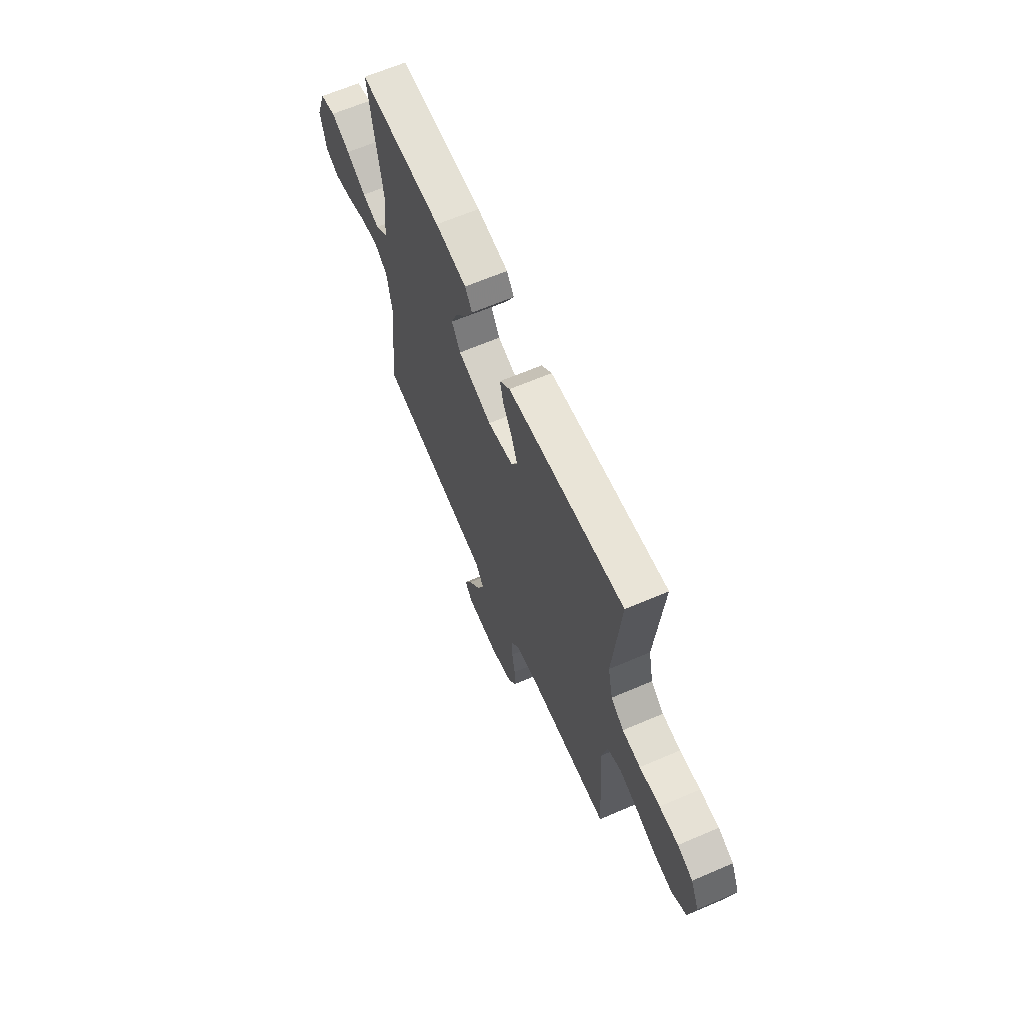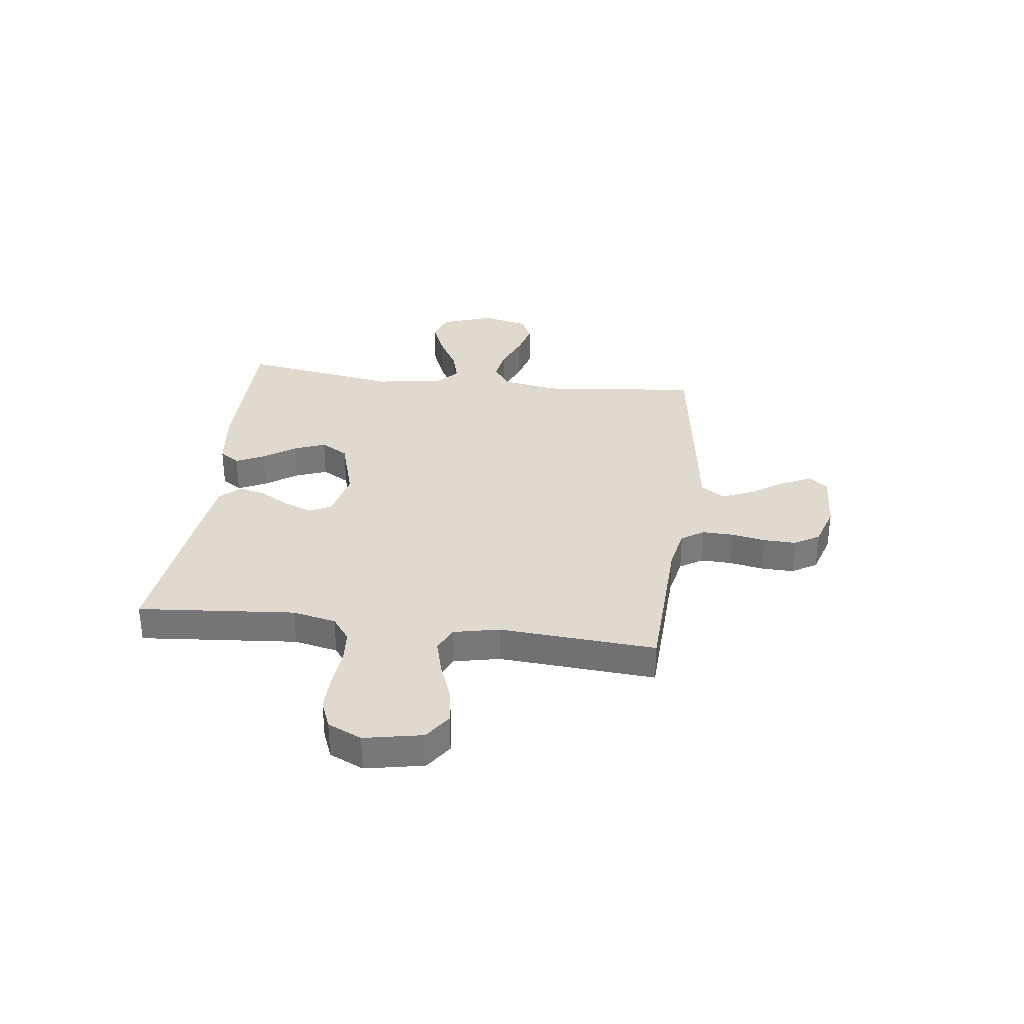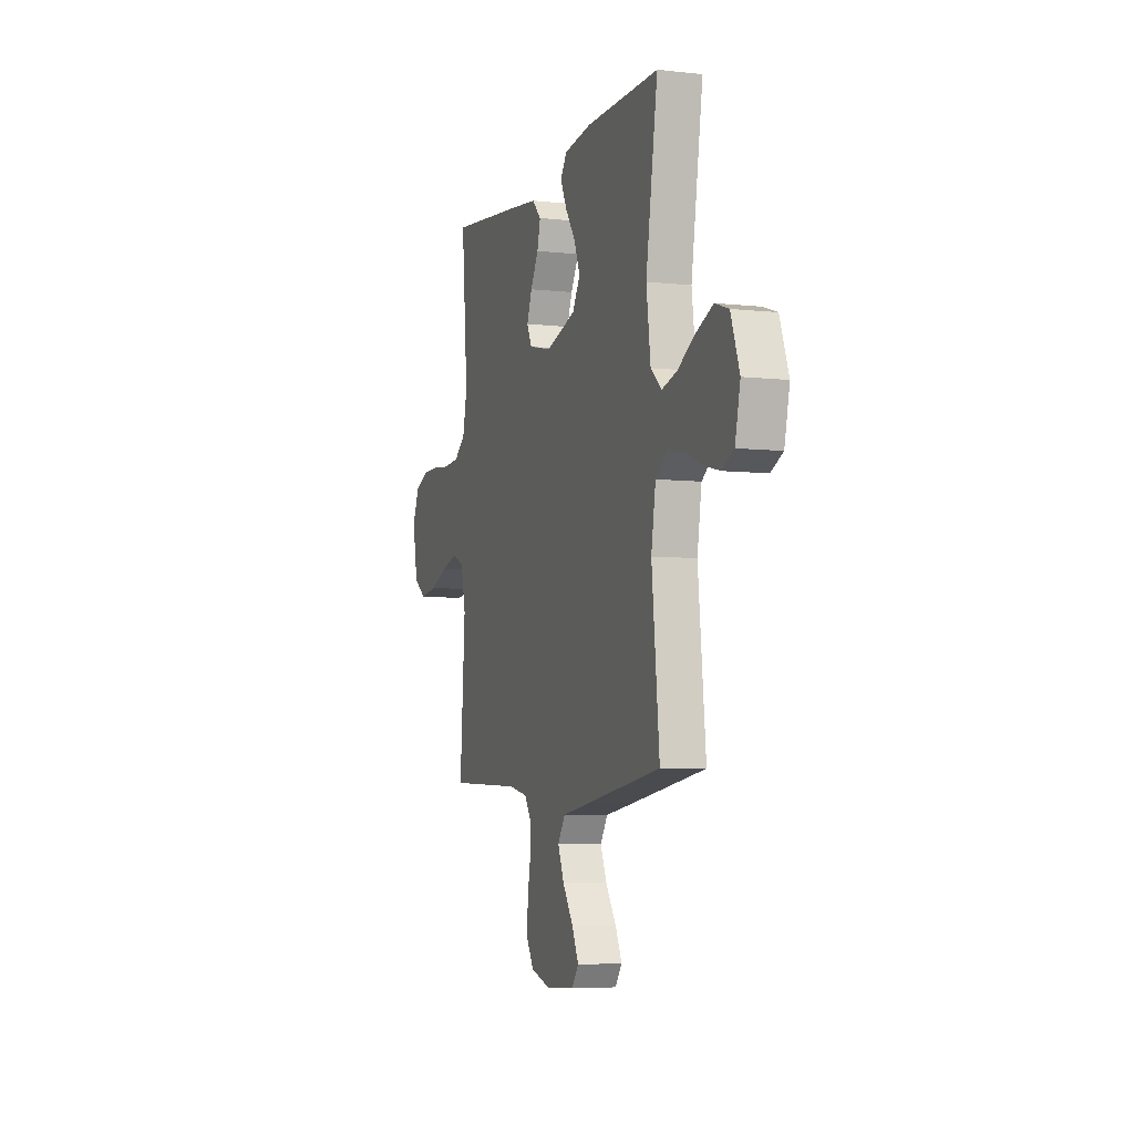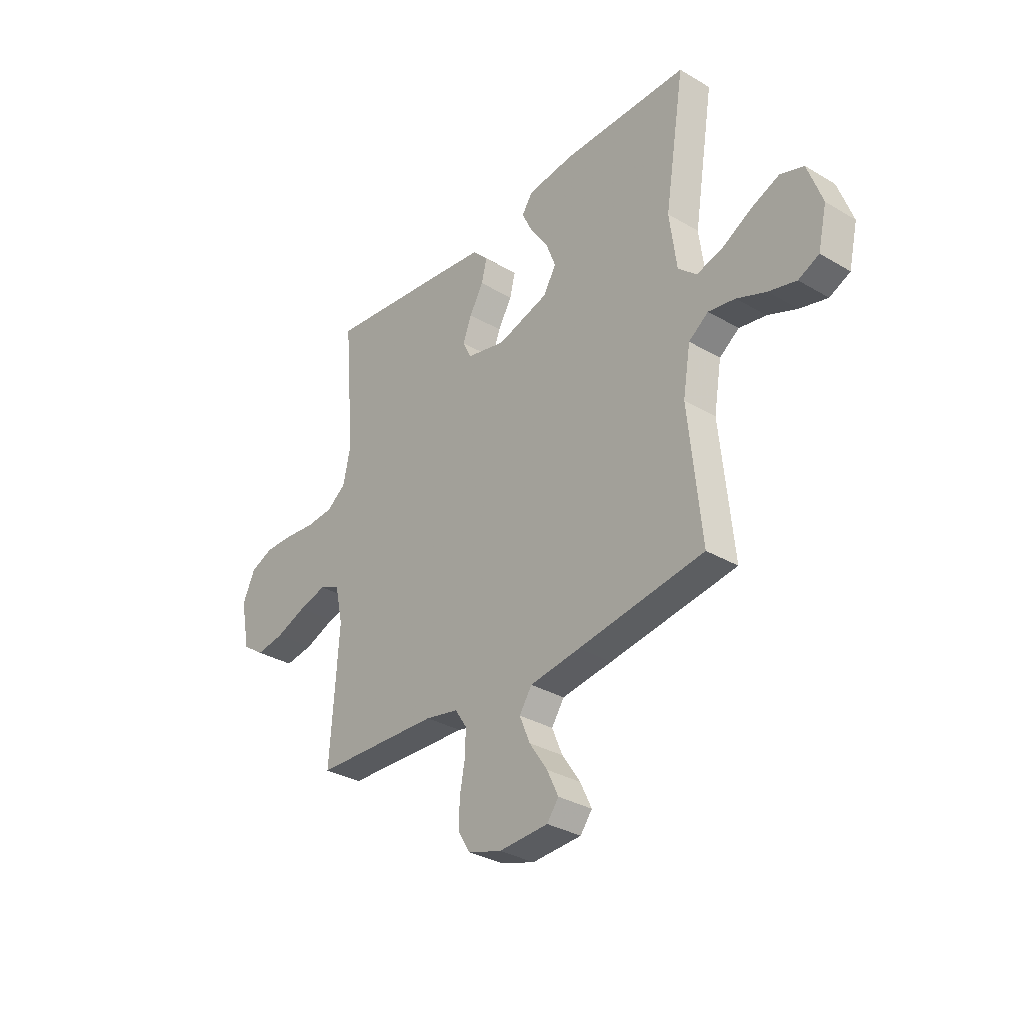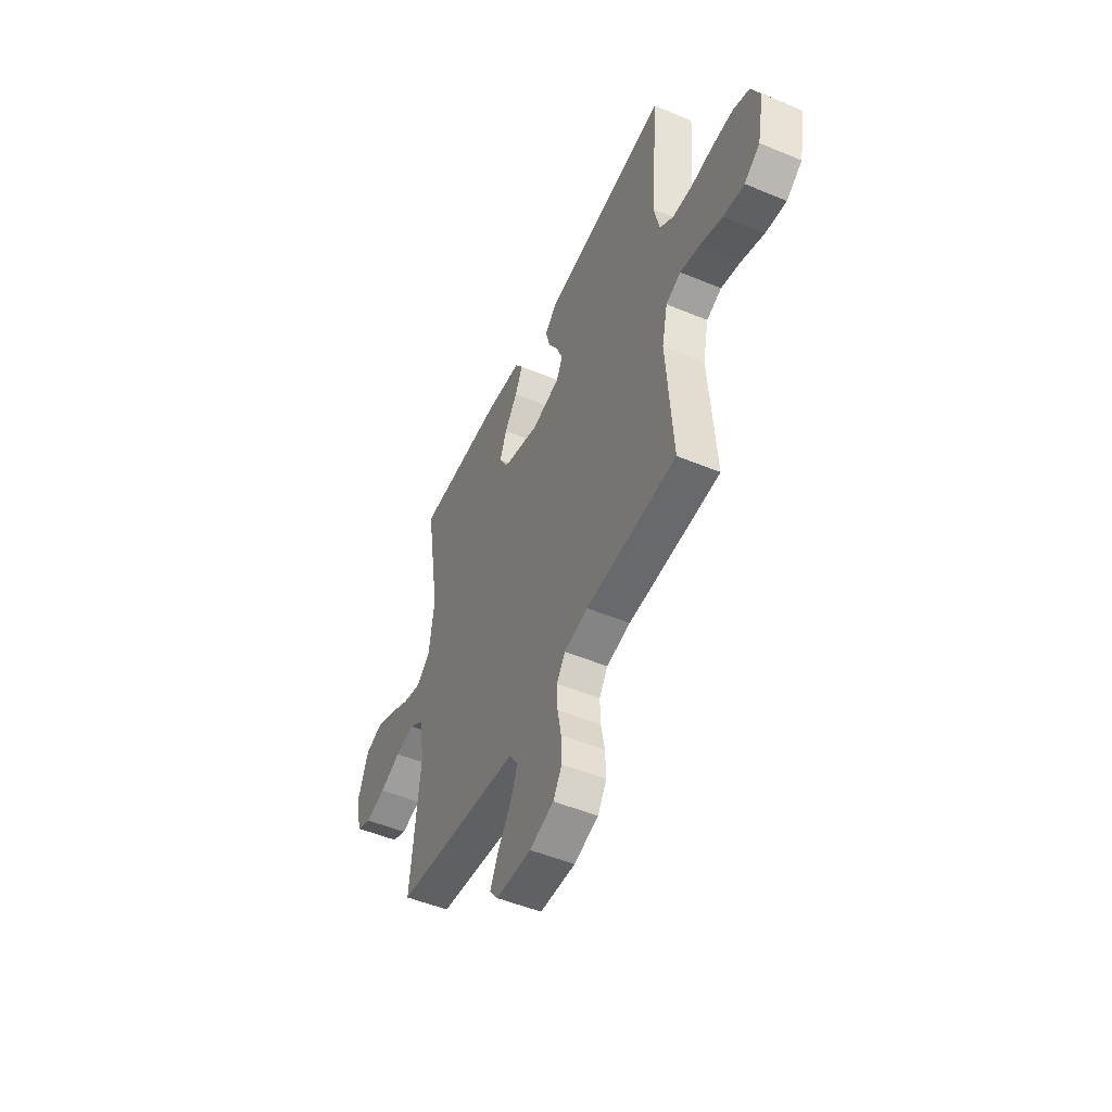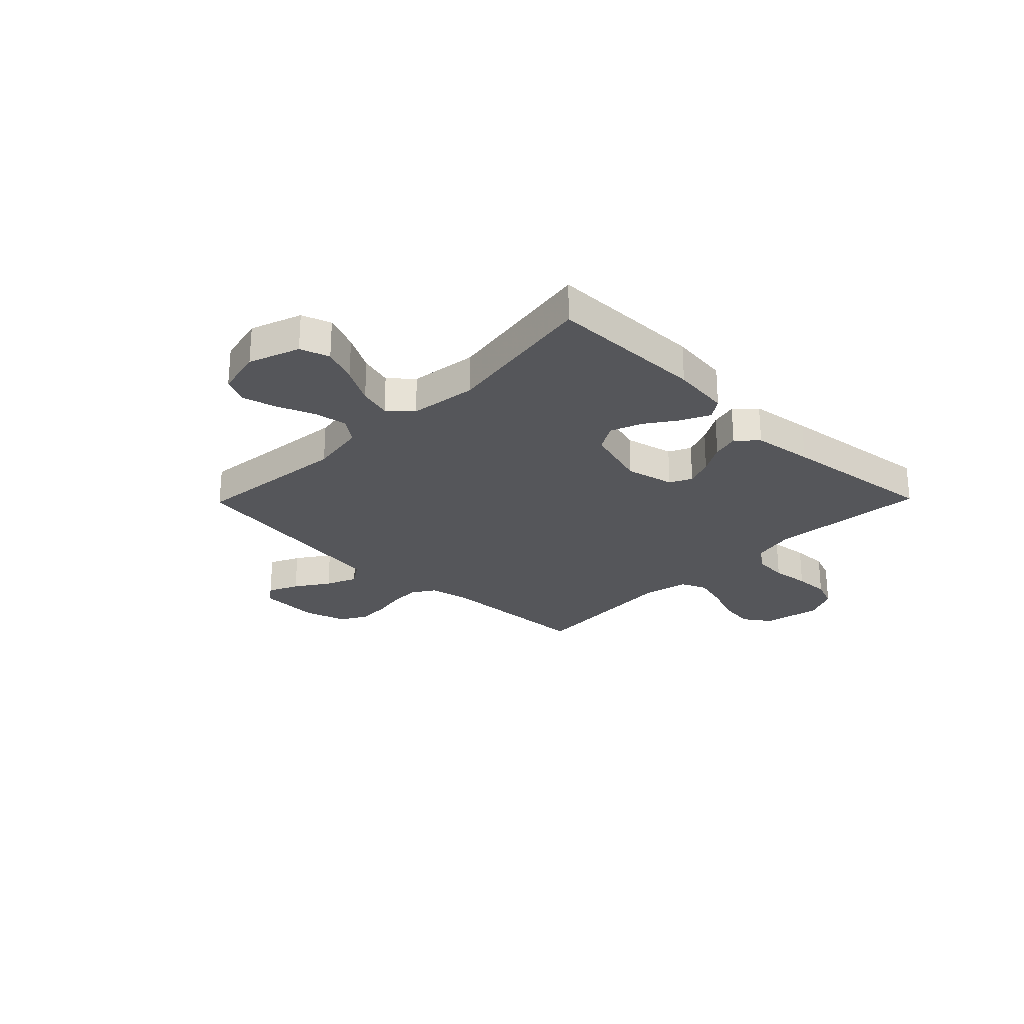
<metadata>
{"format":"obj","ext":"obj","renderer":"f3d","projection":"perspective","resolution":1024,"background":"white","views":[{"elev":65.1,"azim":66.7,"up":"+Z"},{"elev":32.8,"azim":97.2,"up":"+Y"},{"elev":-6.1,"azim":-108.5,"up":"+Z"},{"elev":-32.3,"azim":-129.5,"up":"+Z"},{"elev":-50.6,"azim":65.5,"up":"+Z"},{"elev":-25.8,"azim":-44.3,"up":"+Y"}]}
</metadata>
<code>
v 0.5 0.07 -0.5
v 0.2 0.07 -0.512
v 0.121 0.07 -0.528
v 0.093 0.07 -0.571
v 0.095 0.07 -0.63
v 0.107 0.07 -0.695
v 0.109 0.07 -0.757
v 0.08 0.07 -0.805
v 0 0.07 -0.83
v -0.117 0.07 -0.824
v -0.145 0.07 -0.787
v -0.118 0.07 -0.73
v -0.075 0.07 -0.666
v -0.05 0.07 -0.606
v -0.08 0.07 -0.561
v -0.2 0.07 -0.544
v -0.5 0.07 -0.5
v -0.469 0.07 -0.2
v -0.487 0.07 -0.092
v -0.534 0.07 -0.058
v -0.598 0.07 -0.069
v -0.668 0.07 -0.097
v -0.734 0.07 -0.114
v -0.783 0.07 -0.091
v -0.804 0.07 0
v -0.769 0.07 0.097
v -0.713 0.07 0.116
v -0.645 0.07 0.088
v -0.575 0.07 0.049
v -0.513 0.07 0.032
v -0.469 0.07 0.071
v -0.452 0.07 0.2
v -0.5 0.07 0.5
v -0.2 0.07 0.5
v -0.088 0.07 0.486
v -0.062 0.07 0.448
v -0.088 0.07 0.394
v -0.13 0.07 0.333
v -0.153 0.07 0.273
v -0.122 0.07 0.221
v 0 0.07 0.185
v 0.093 0.07 0.206
v 0.114 0.07 0.248
v 0.093 0.07 0.302
v 0.06 0.07 0.359
v 0.047 0.07 0.411
v 0.084 0.07 0.449
v 0.2 0.07 0.464
v 0.5 0.07 0.5
v 0.474 0.07 0.2
v 0.492 0.07 0.117
v 0.538 0.07 0.083
v 0.603 0.07 0.078
v 0.676 0.07 0.086
v 0.744 0.07 0.087
v 0.799 0.07 0.065
v 0.829 0.07 0
v 0.807 0.07 -0.111
v 0.755 0.07 -0.147
v 0.687 0.07 -0.137
v 0.614 0.07 -0.109
v 0.547 0.07 -0.091
v 0.498 0.07 -0.112
v 0.479 0.07 -0.2
v 0.5 0 -0.5
v 0.2 0 -0.512
v 0.121 0 -0.528
v 0.093 0 -0.571
v 0.095 0 -0.63
v 0.107 0 -0.695
v 0.109 0 -0.757
v 0.08 0 -0.805
v 0 0 -0.83
v -0.117 0 -0.824
v -0.145 0 -0.787
v -0.118 0 -0.73
v -0.075 0 -0.666
v -0.05 0 -0.606
v -0.08 0 -0.561
v -0.2 0 -0.544
v -0.5 0 -0.5
v -0.469 0 -0.2
v -0.487 0 -0.092
v -0.534 0 -0.058
v -0.598 0 -0.069
v -0.668 0 -0.097
v -0.734 0 -0.114
v -0.783 0 -0.091
v -0.804 0 0
v -0.769 0 0.097
v -0.713 0 0.116
v -0.645 0 0.088
v -0.575 0 0.049
v -0.513 0 0.032
v -0.469 0 0.071
v -0.452 0 0.2
v -0.5 0 0.5
v -0.2 0 0.5
v -0.088 0 0.486
v -0.062 0 0.448
v -0.088 0 0.394
v -0.13 0 0.333
v -0.153 0 0.273
v -0.122 0 0.221
v 0 0 0.185
v 0.093 0 0.206
v 0.114 0 0.248
v 0.093 0 0.302
v 0.06 0 0.359
v 0.047 0 0.411
v 0.084 0 0.449
v 0.2 0 0.464
v 0.5 0 0.5
v 0.474 0 0.2
v 0.492 0 0.117
v 0.538 0 0.083
v 0.603 0 0.078
v 0.676 0 0.086
v 0.744 0 0.087
v 0.799 0 0.065
v 0.829 0 0
v 0.807 0 -0.111
v 0.755 0 -0.147
v 0.687 0 -0.137
v 0.614 0 -0.109
v 0.547 0 -0.091
v 0.498 0 -0.112
v 0.479 0 -0.2
f 59 60 61
f 58 59 61
f 57 58 61
f 56 57 61
f 55 56 61
f 54 55 61
f 53 54 61
f 52 53 61 62
f 51 52 62 63
f 48 49 50
f 47 48 50
f 46 47 50
f 45 46 50
f 44 45 50
f 51 63 64
f 50 51 64
f 44 50 64
f 43 44 64
f 36 37 38
f 35 36 38
f 34 35 38
f 33 34 38
f 32 33 38
f 31 32 38 39
f 30 31 39 40
f 27 28 29
f 26 27 29
f 25 26 29
f 24 25 29
f 23 24 29
f 22 23 29
f 21 22 29
f 20 21 29 30
f 30 40 41
f 20 30 41
f 19 20 41
f 15 16 17 18
f 11 12 13
f 10 11 13
f 9 10 13
f 8 9 13
f 7 8 13
f 6 7 13
f 5 6 13
f 4 5 13 14
f 3 4 14 15
f 64 1 2
f 43 64 2
f 42 43 2
f 19 41 42
f 18 19 42
f 15 18 42
f 3 15 42
f 2 3 42
f 125 124 123
f 125 123 122
f 125 122 121
f 125 121 120
f 125 120 119
f 125 119 118
f 125 118 117
f 126 125 117 116
f 127 126 116 115
f 114 113 112
f 114 112 111
f 114 111 110
f 114 110 109
f 114 109 108
f 128 127 115
f 128 115 114
f 128 114 108
f 128 108 107
f 102 101 100
f 102 100 99
f 102 99 98
f 102 98 97
f 102 97 96
f 103 102 96 95
f 104 103 95 94
f 93 92 91
f 93 91 90
f 93 90 89
f 93 89 88
f 93 88 87
f 93 87 86
f 93 86 85
f 94 93 85 84
f 105 104 94
f 105 94 84
f 105 84 83
f 82 81 80 79
f 77 76 75
f 77 75 74
f 77 74 73
f 77 73 72
f 77 72 71
f 77 71 70
f 77 70 69
f 78 77 69 68
f 79 78 68 67
f 66 65 128
f 66 128 107
f 66 107 106
f 106 105 83
f 106 83 82
f 106 82 79
f 106 79 67
f 106 67 66
f 1 65 66 2
f 2 66 67 3
f 3 67 68 4
f 4 68 69 5
f 5 69 70 6
f 6 70 71 7
f 7 71 72 8
f 8 72 73 9
f 9 73 74 10
f 10 74 75 11
f 11 75 76 12
f 12 76 77 13
f 13 77 78 14
f 14 78 79 15
f 15 79 80 16
f 16 80 81 17
f 17 81 82 18
f 18 82 83 19
f 19 83 84 20
f 20 84 85 21
f 21 85 86 22
f 22 86 87 23
f 23 87 88 24
f 24 88 89 25
f 25 89 90 26
f 26 90 91 27
f 27 91 92 28
f 28 92 93 29
f 29 93 94 30
f 30 94 95 31
f 31 95 96 32
f 32 96 97 33
f 33 97 98 34
f 34 98 99 35
f 35 99 100 36
f 36 100 101 37
f 37 101 102 38
f 38 102 103 39
f 39 103 104 40
f 40 104 105 41
f 41 105 106 42
f 42 106 107 43
f 43 107 108 44
f 44 108 109 45
f 45 109 110 46
f 46 110 111 47
f 47 111 112 48
f 48 112 113 49
f 49 113 114 50
f 50 114 115 51
f 51 115 116 52
f 52 116 117 53
f 53 117 118 54
f 54 118 119 55
f 55 119 120 56
f 56 120 121 57
f 57 121 122 58
f 58 122 123 59
f 59 123 124 60
f 60 124 125 61
f 61 125 126 62
f 62 126 127 63
f 63 127 128 64
f 64 128 65 1

</code>
